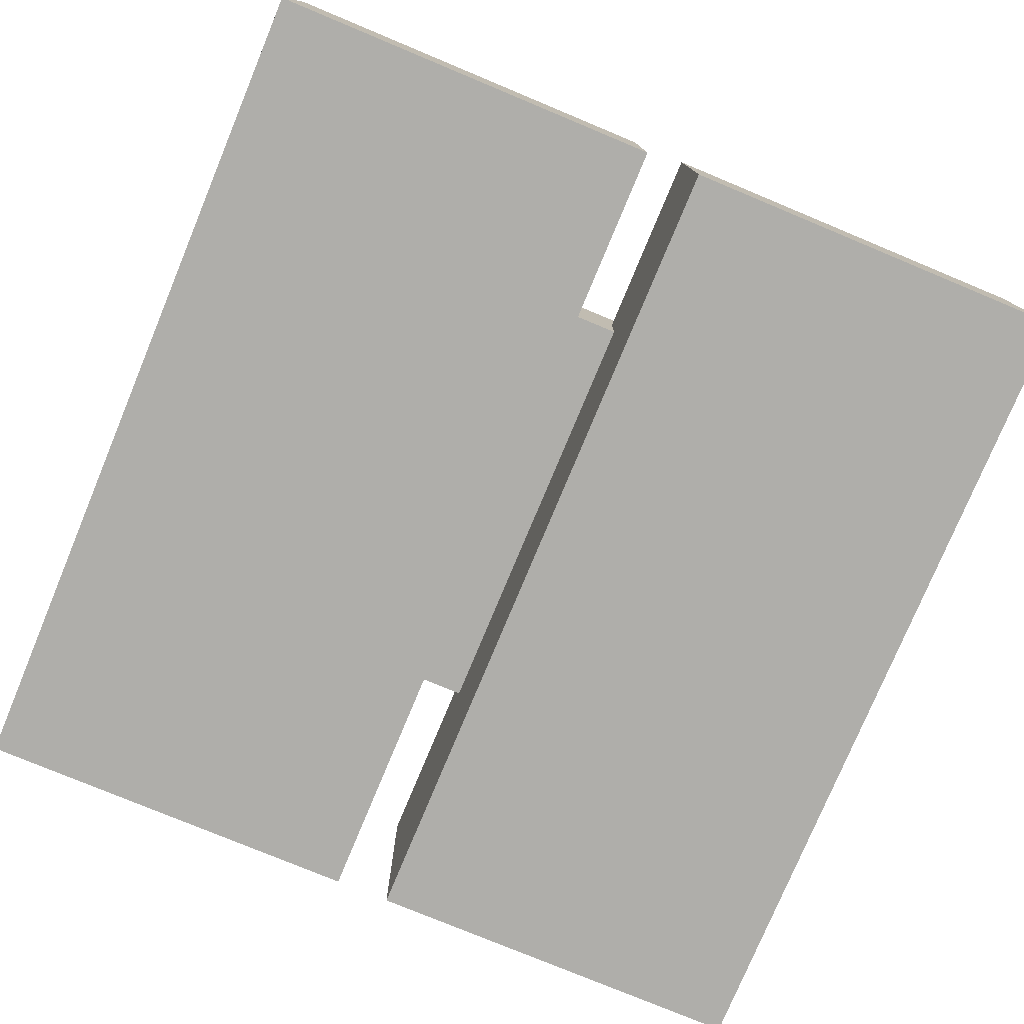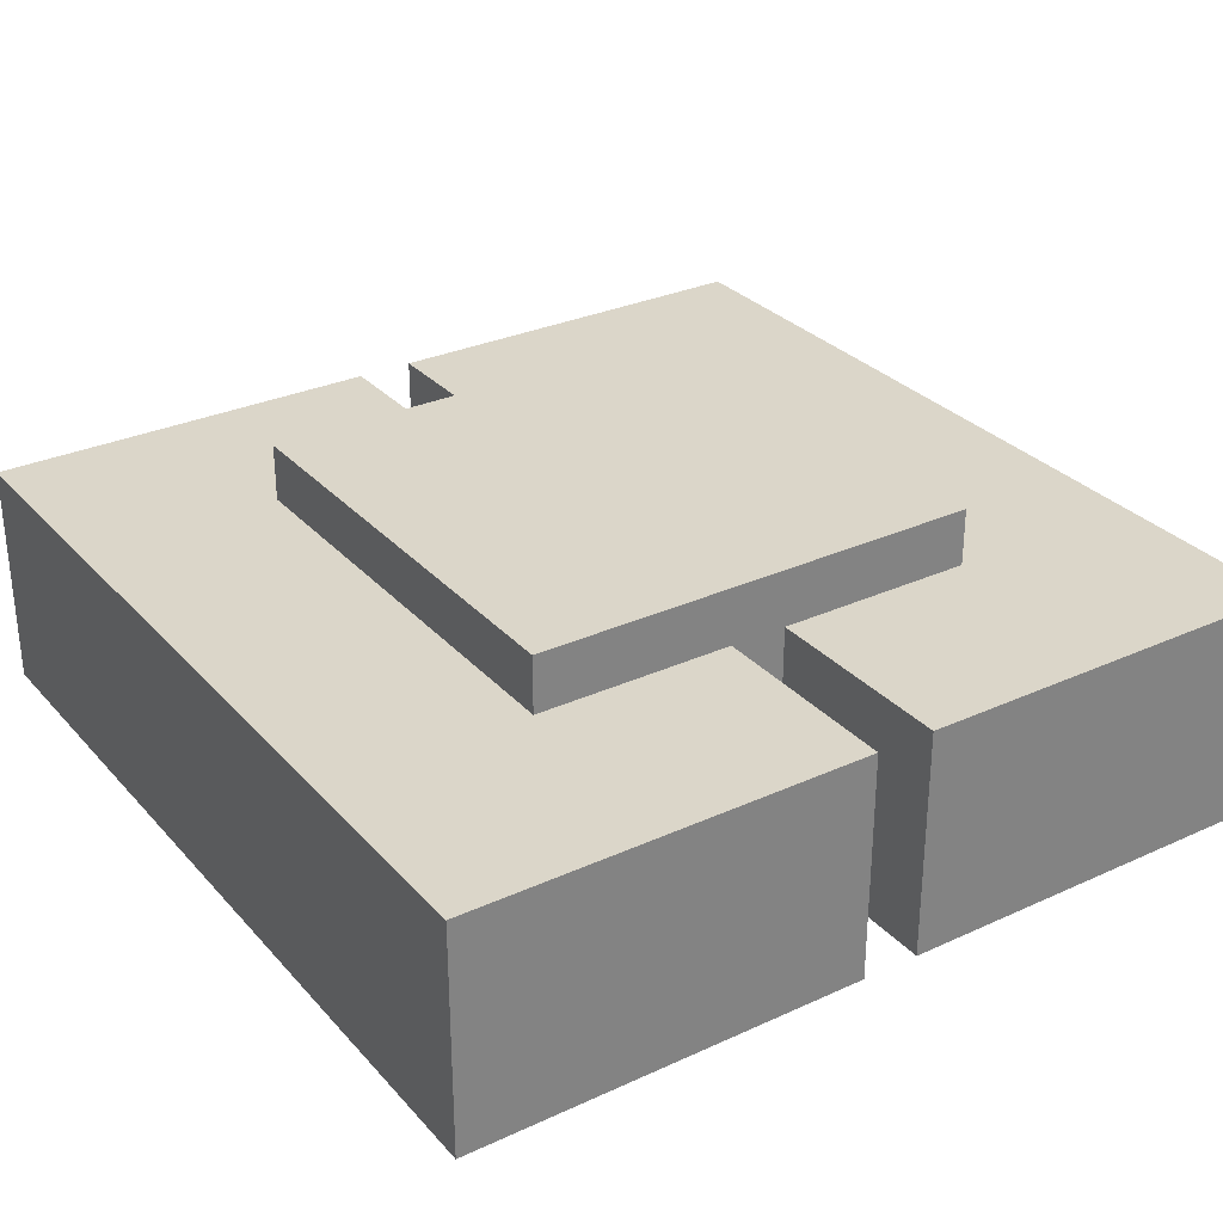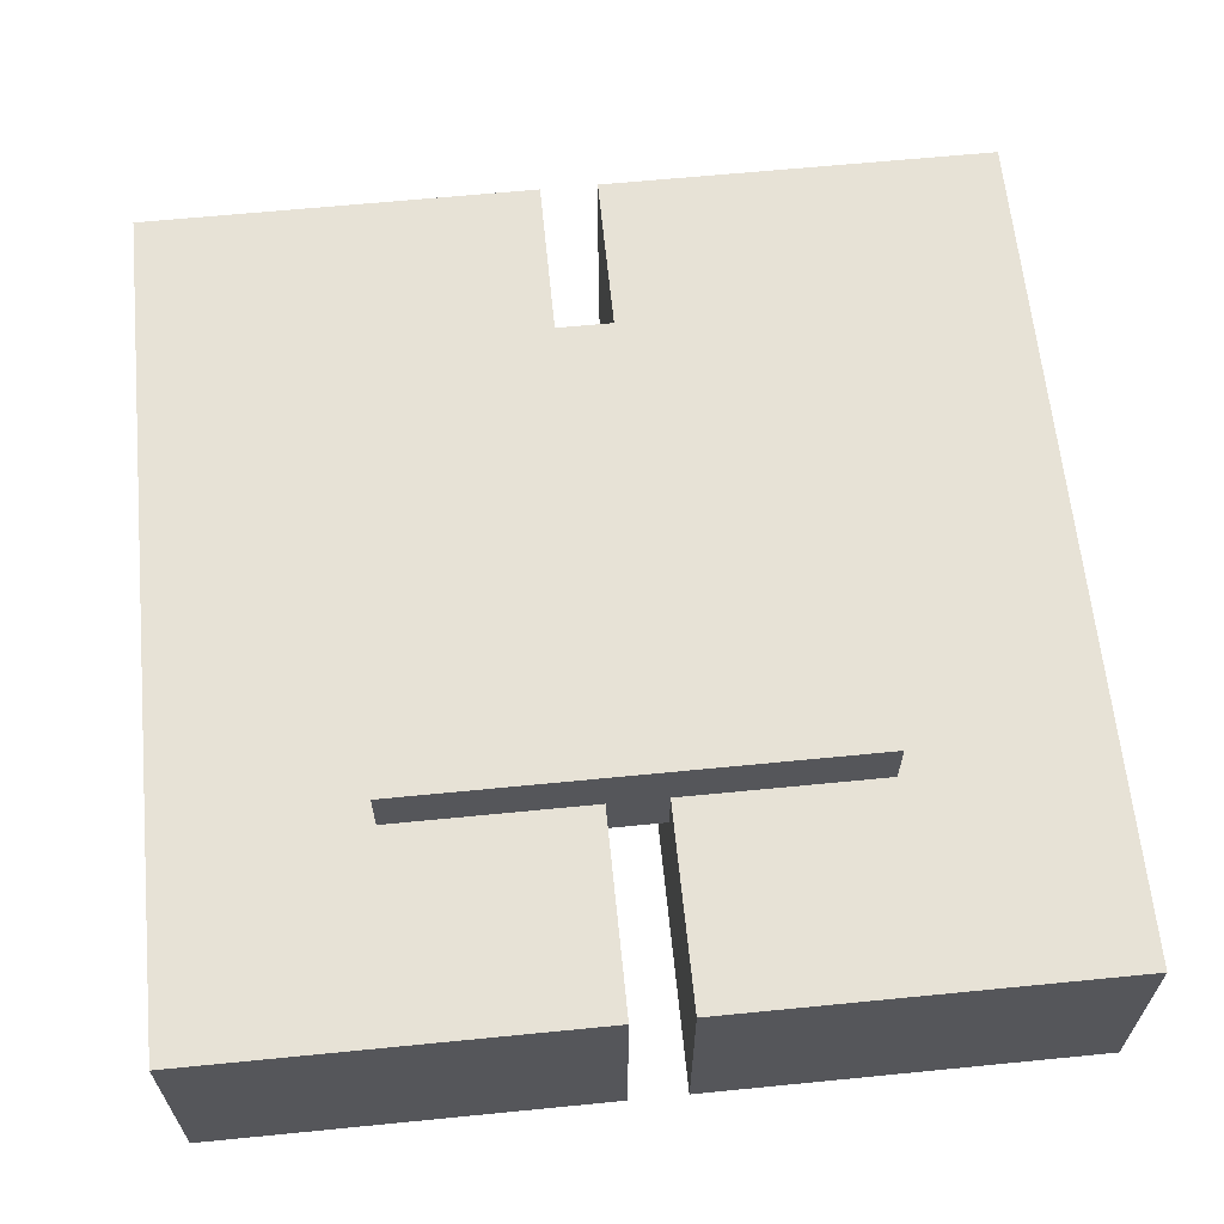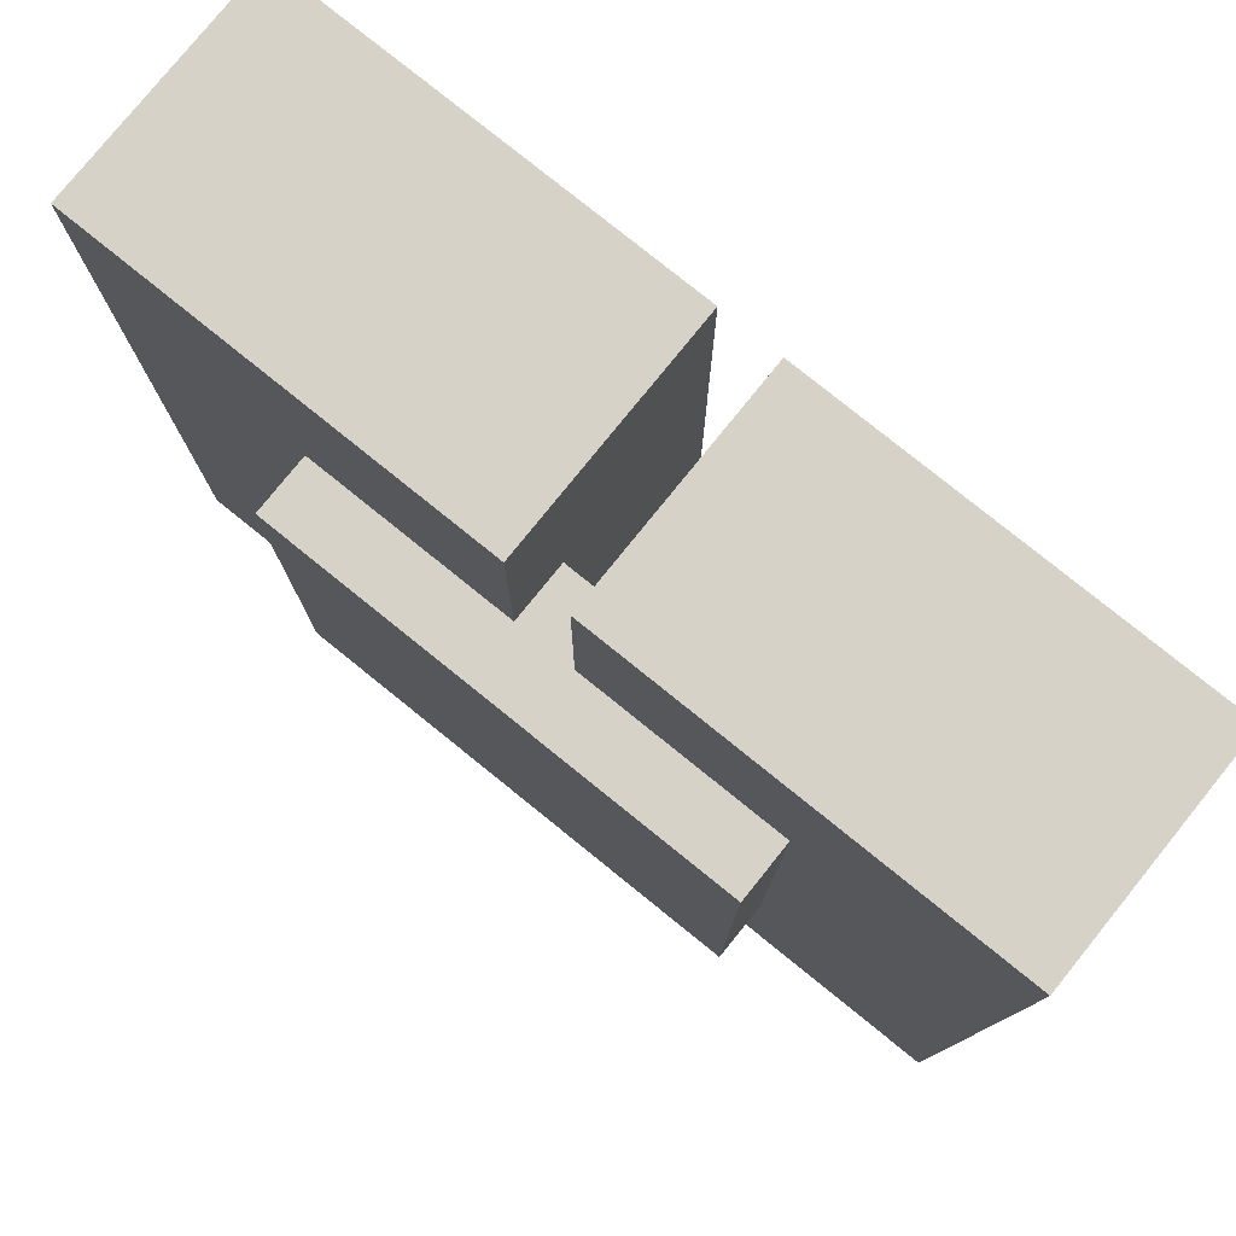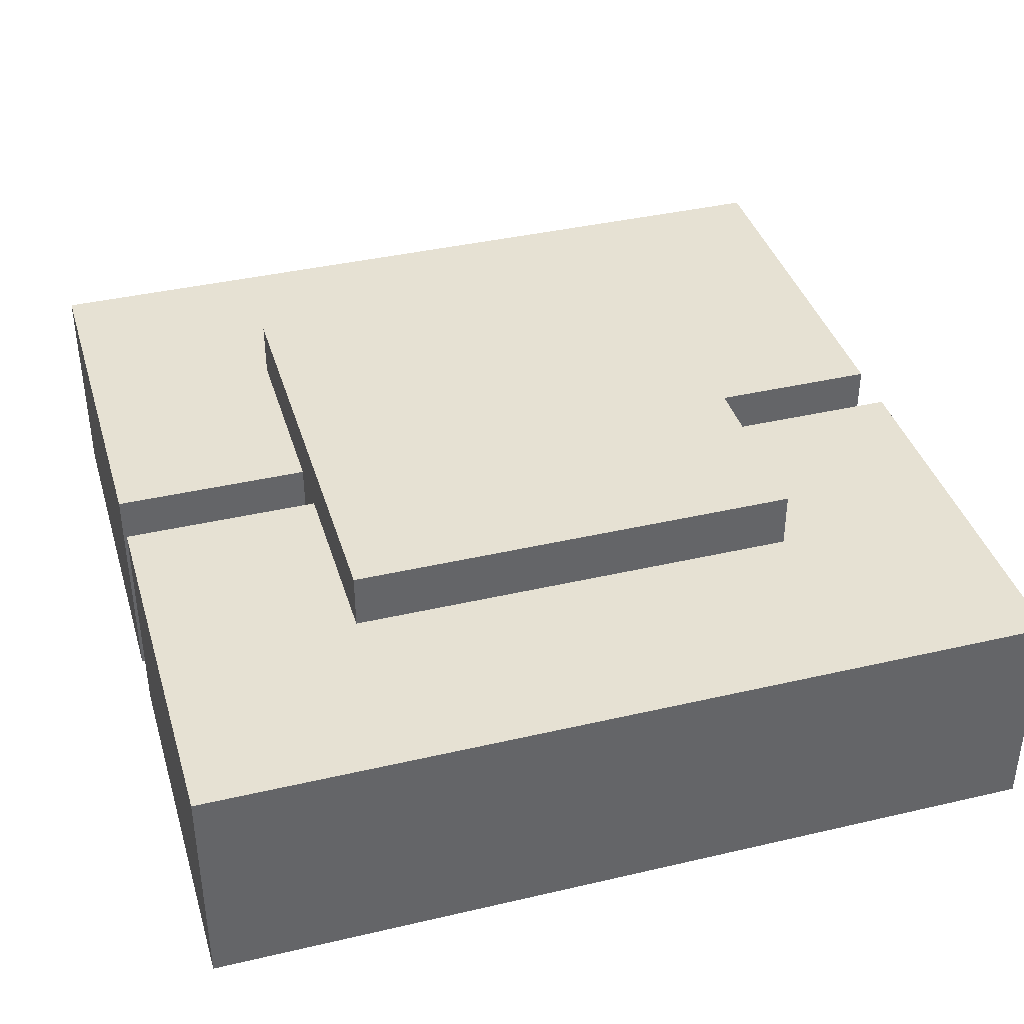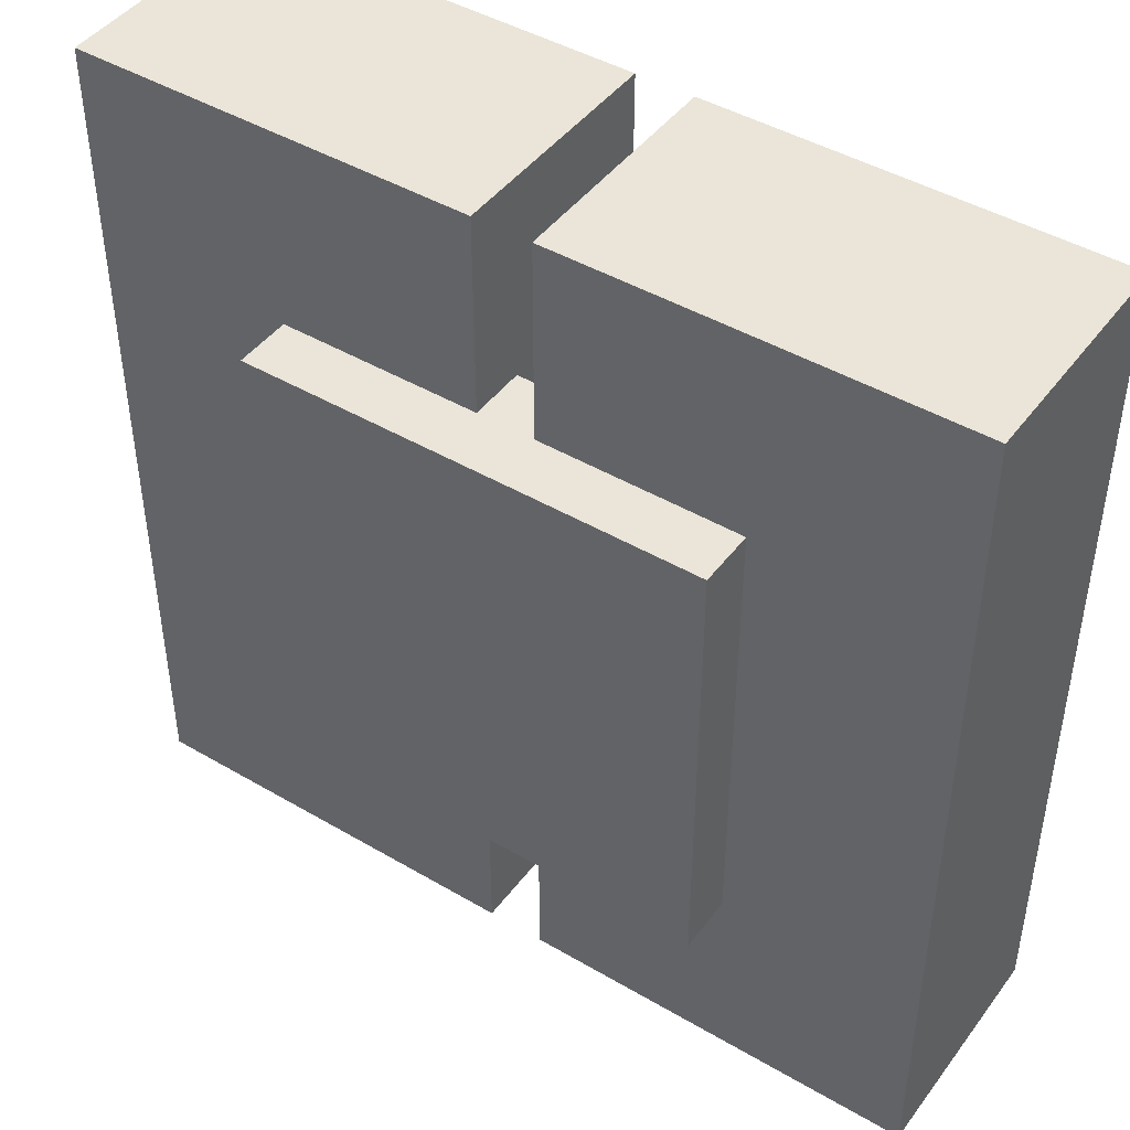
<metadata>
{"format":"obj","ext":"obj","renderer":"f3d","projection":"perspective","resolution":1024,"background":"white","views":[{"elev":-77.6,"azim":157.4,"up":"+Y"},{"elev":30.1,"azim":-33.6,"up":"+Y"},{"elev":63.3,"azim":174.3,"up":"+Y"},{"elev":78.6,"azim":-141.1,"up":"+Z"},{"elev":38.9,"azim":73.7,"up":"+Y"},{"elev":44.8,"azim":-145.7,"up":"+Z"}]}
</metadata>
<code>
o Plane
v -0.25 -0.3125 -0.25
v 0.25 -0.3125 0.25
v -0.25 -0.3125 0.25
v 0.25 -0.1875 0.25
v -0.25 -0.1875 -0.25
v -0.25 -0.1875 0.25
v 0.25 -0.1875 -0.25
v 0.25 -0.3125 -0.25
v -0.4688 -0.5 0.4688
v 0.4688 -0.25 -0.4688
v -0.03125 -0.5 0.4688
v 0.4688 -0.25 0.4688
v 0.03125 -0.25 -0.4688
v -0.4688 -0.5 -0.4688
v 0.03125 -0.25 0.4688
v -0.03125 -0.5 -0.4688
v 0.03125 -0.5 0.4688
v -0.03125 -0.25 -0.4688
v 0.4688 -0.5 0.4688
v -0.4688 -0.25 -0.4688
v -0.4688 -0.25 0.4688
v 0.03125 -0.5 -0.4688
v -0.03125 -0.25 0.4688
v 0.4688 -0.5 -0.4688
f 23 20 21
f 12 13 15
f 22 19 17
f 14 11 9
f 22 10 24
f 23 9 11
f 24 12 19
f 20 16 14
f 21 14 9
f 18 11 16
f 19 15 17
f 17 13 22
f 23 18 20
f 12 10 13
f 22 24 19
f 14 16 11
f 22 13 10
f 23 21 9
f 24 10 12
f 20 18 16
f 21 20 14
f 18 23 11
f 19 12 15
f 17 15 13
f 1 2 3
f 4 5 6
f 1 7 8
f 2 6 3
f 8 4 2
f 3 5 1
f 1 8 2
f 4 7 5
f 1 5 7
f 2 4 6
f 8 7 4
f 3 6 5

</code>
